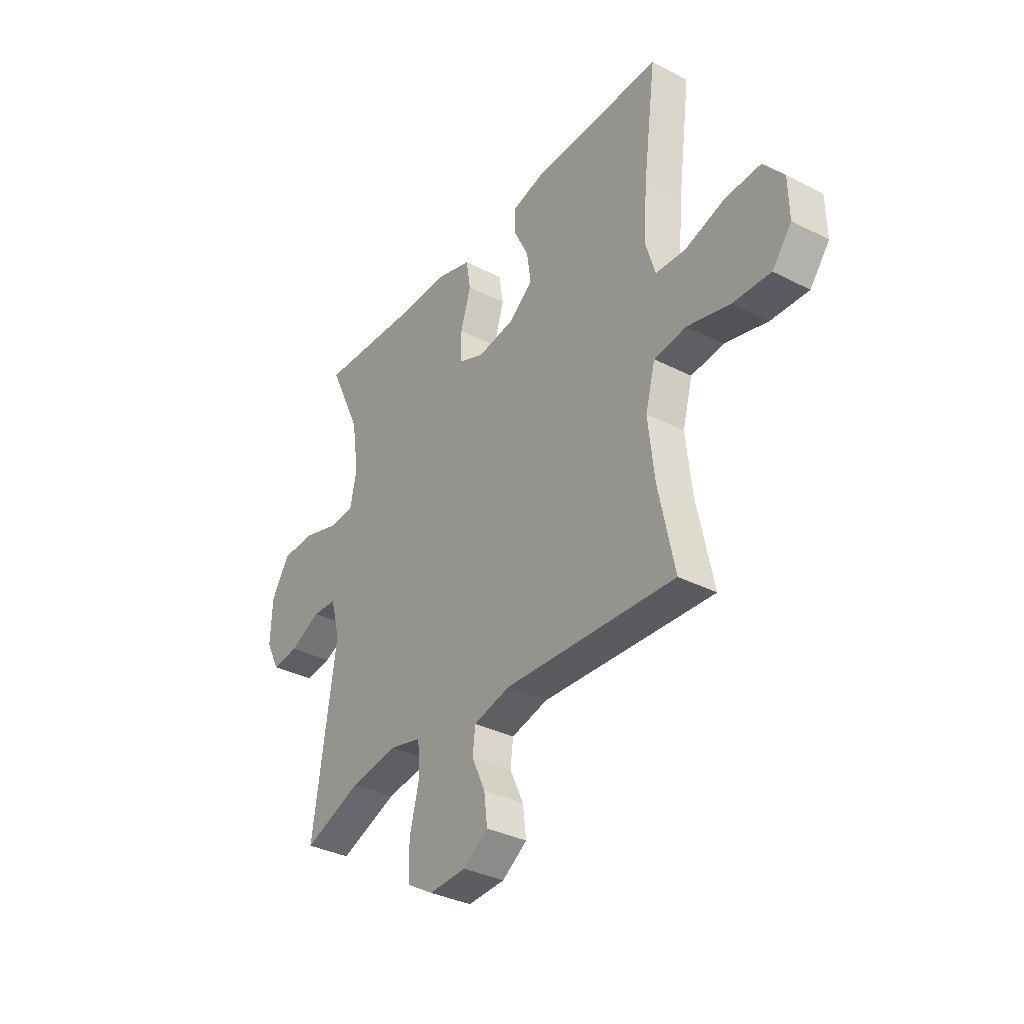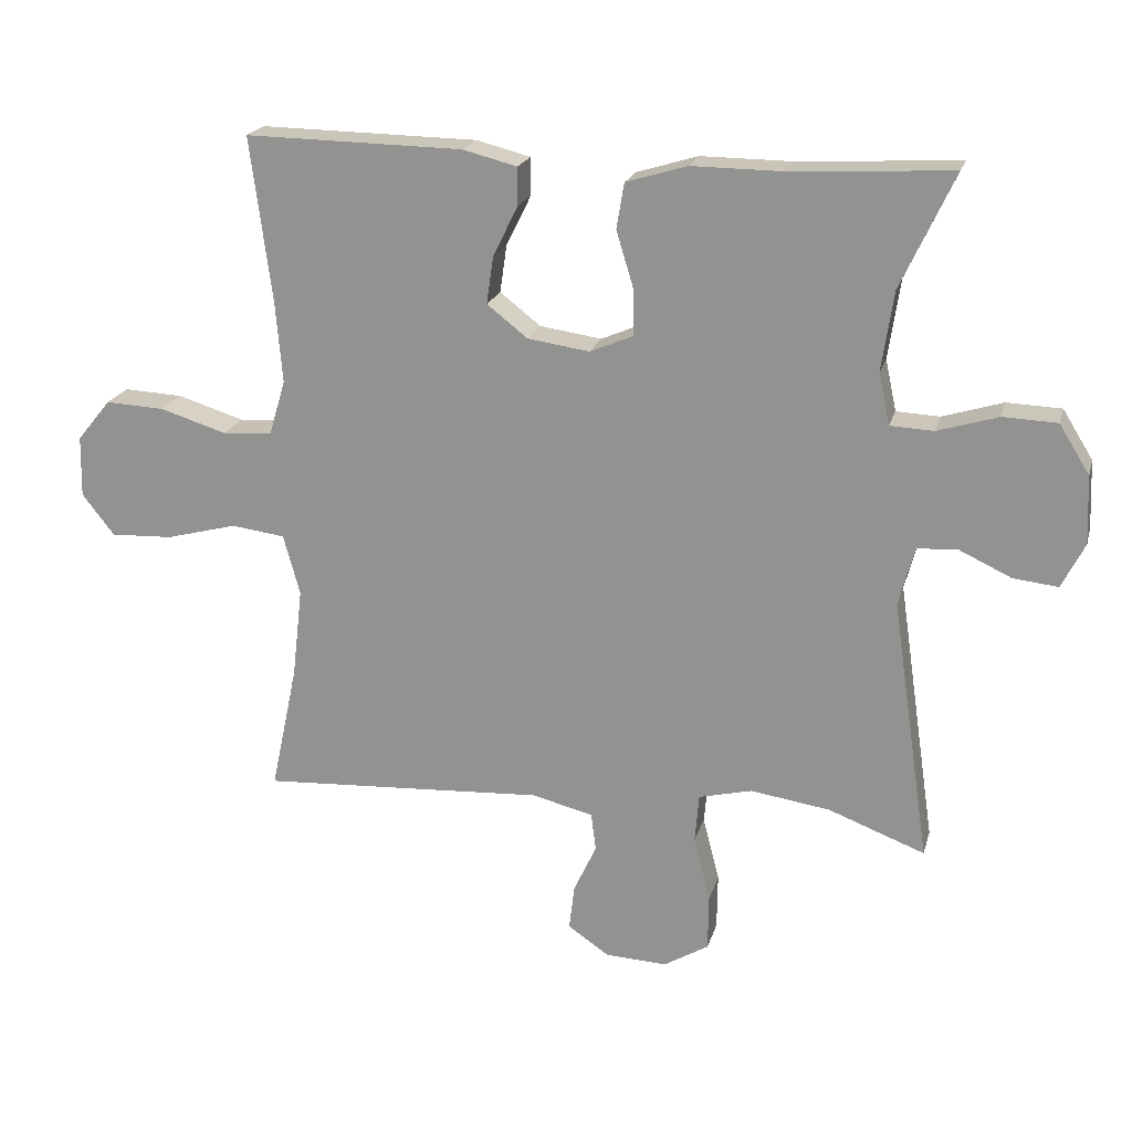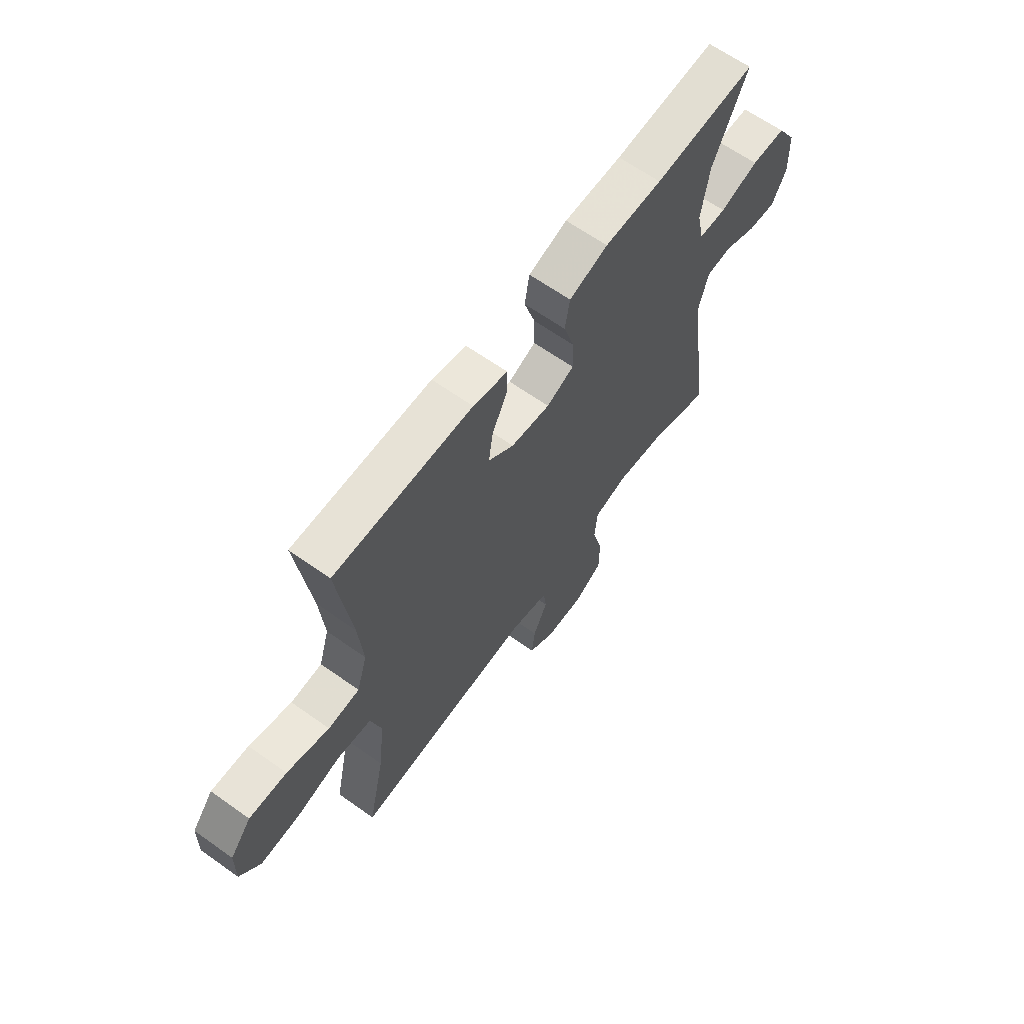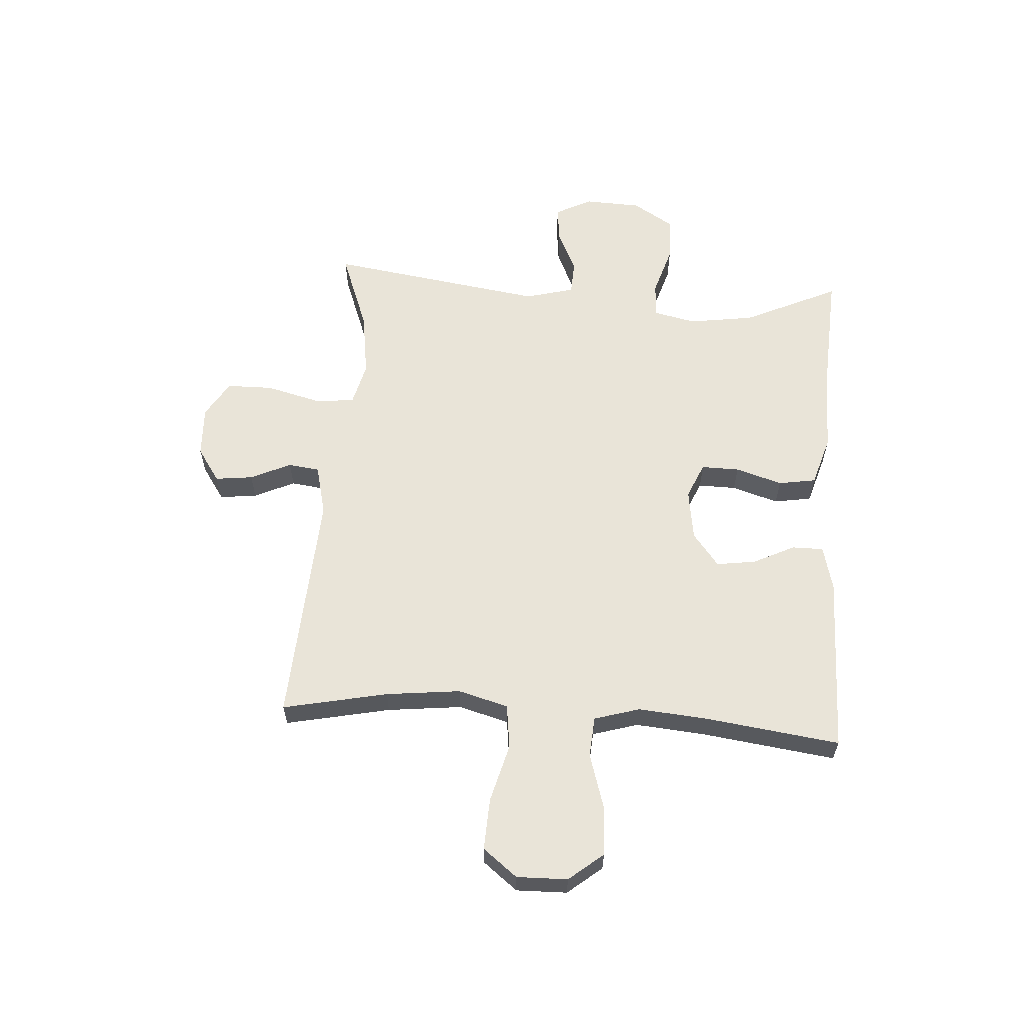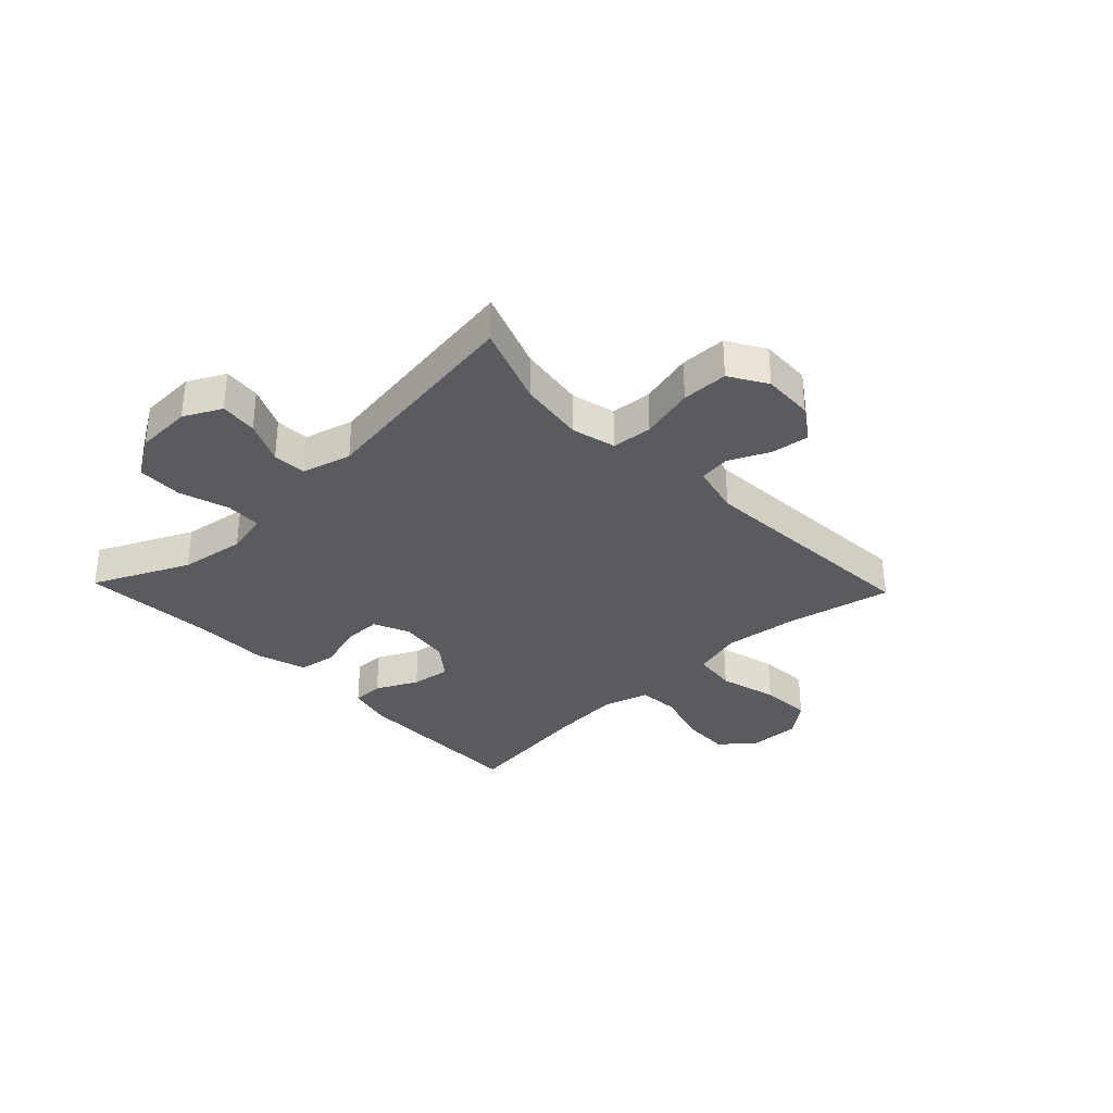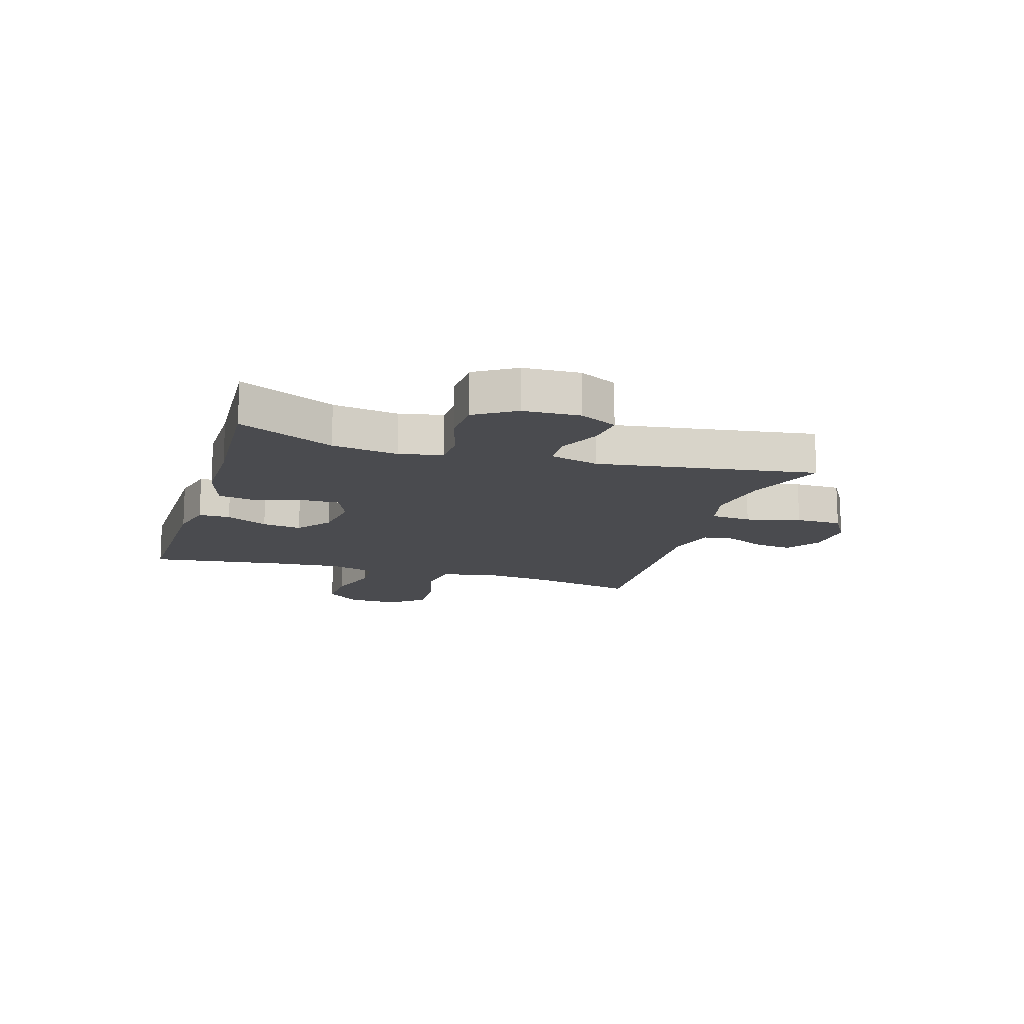
<metadata>
{"format":"obj","ext":"obj","renderer":"f3d","projection":"perspective","resolution":1024,"background":"white","views":[{"elev":-34.7,"azim":-124.5,"up":"+Z"},{"elev":20.3,"azim":14.3,"up":"+Z"},{"elev":64.5,"azim":-54.4,"up":"+Z"},{"elev":60.1,"azim":-86.0,"up":"+Y"},{"elev":-33.0,"azim":133.7,"up":"+Y"},{"elev":-14.3,"azim":73.1,"up":"+Y"}]}
</metadata>
<code>
v -0.5 0.07 0.5
v -0.184 0.07 0.495
v -0.105 0.07 0.475
v -0.105 0.07 0.42
v -0.141 0.07 0.347
v -0.151 0.07 0.278
v -0.092 0.07 0.232
v -0.002 0.07 0.219
v 0.061 0.07 0.246
v 0.06 0.07 0.313
v 0.035 0.07 0.395
v 0.046 0.07 0.461
v 0.135 0.07 0.488
v 0.267 0.07 0.487
v 0.5 0.07 0.5
v 0.422 0.07 0.333
v 0.405 0.07 0.218
v 0.421 0.07 0.143
v 0.484 0.07 0.14
v 0.572 0.07 0.167
v 0.651 0.07 0.164
v 0.695 0.07 0.093
v 0.699 0.07 -0.006
v 0.666 0.07 -0.071
v 0.601 0.07 -0.064
v 0.526 0.07 -0.029
v 0.467 0.07 -0.032
v 0.444 0.07 -0.118
v 0.5 0.07 -0.5
v 0.36 0.07 -0.447
v 0.244 0.07 -0.43
v 0.167 0.07 -0.449
v 0.161 0.07 -0.52
v 0.185 0.07 -0.615
v 0.184 0.07 -0.696
v 0.119 0.07 -0.735
v 0.029 0.07 -0.731
v -0.031 0.07 -0.69
v -0.023 0.07 -0.624
v 0.01 0.07 -0.553
v 0.003 0.07 -0.498
v -0.086 0.07 -0.476
v -0.5 0.07 -0.5
v -0.461 0.07 -0.316
v -0.446 0.07 -0.185
v -0.47 0.07 -0.097
v -0.548 0.07 -0.087
v -0.651 0.07 -0.114
v -0.742 0.07 -0.118
v -0.789 0.07 -0.058
v -0.787 0.07 0.031
v -0.738 0.07 0.091
v -0.652 0.07 0.087
v -0.555 0.07 0.057
v -0.483 0.07 0.062
v -0.459 0.07 0.142
v -0.469 0.07 0.263
v -0.5 0 0.5
v -0.184 0 0.495
v -0.105 0 0.475
v -0.105 0 0.42
v -0.141 0 0.347
v -0.151 0 0.278
v -0.092 0 0.232
v -0.002 0 0.219
v 0.061 0 0.246
v 0.06 0 0.313
v 0.035 0 0.395
v 0.046 0 0.461
v 0.135 0 0.488
v 0.267 0 0.487
v 0.5 0 0.5
v 0.422 0 0.333
v 0.405 0 0.218
v 0.421 0 0.143
v 0.484 0 0.14
v 0.572 0 0.167
v 0.651 0 0.164
v 0.695 0 0.093
v 0.699 0 -0.006
v 0.666 0 -0.071
v 0.601 0 -0.064
v 0.526 0 -0.029
v 0.467 0 -0.032
v 0.444 0 -0.118
v 0.5 0 -0.5
v 0.36 0 -0.447
v 0.244 0 -0.43
v 0.167 0 -0.449
v 0.161 0 -0.52
v 0.185 0 -0.615
v 0.184 0 -0.696
v 0.119 0 -0.735
v 0.029 0 -0.731
v -0.031 0 -0.69
v -0.023 0 -0.624
v 0.01 0 -0.553
v 0.003 0 -0.498
v -0.086 0 -0.476
v -0.5 0 -0.5
v -0.461 0 -0.316
v -0.446 0 -0.185
v -0.47 0 -0.097
v -0.548 0 -0.087
v -0.651 0 -0.114
v -0.742 0 -0.118
v -0.789 0 -0.058
v -0.787 0 0.031
v -0.738 0 0.091
v -0.652 0 0.087
v -0.555 0 0.057
v -0.483 0 0.062
v -0.459 0 0.142
v -0.469 0 0.263
f 51 52 53 54
f 51 54 55
f 50 51 55
f 47 48 49 50
f 47 50 55
f 46 47 55
f 45 46 55 56
f 42 43 44
f 41 42 44 45
f 37 38 39 40
f 35 36 37 40
f 33 34 35 40
f 32 33 40 41
f 28 29 30
f 28 30 31
f 27 28 31 32
f 23 24 25 26
f 23 26 27
f 22 23 27
f 19 20 21 22
f 18 19 22 27
f 14 15 16
f 14 16 17
f 13 14 17 18
f 10 11 12 13
f 9 10 13 18
f 2 3 4 5
f 57 1 2 5
f 56 57 5 6
f 8 9 18 27
f 7 8 27 32
f 32 41 45 56
f 6 7 32 56
f 111 110 109 108
f 112 111 108
f 112 108 107
f 107 106 105 104
f 112 107 104
f 112 104 103
f 113 112 103 102
f 101 100 99
f 102 101 99 98
f 97 96 95 94
f 97 94 93 92
f 97 92 91 90
f 98 97 90 89
f 87 86 85
f 88 87 85
f 89 88 85 84
f 83 82 81 80
f 84 83 80
f 84 80 79
f 79 78 77 76
f 84 79 76 75
f 73 72 71
f 74 73 71
f 75 74 71 70
f 70 69 68 67
f 75 70 67 66
f 62 61 60 59
f 62 59 58 114
f 63 62 114 113
f 84 75 66 65
f 89 84 65 64
f 113 102 98 89
f 113 89 64 63
f 1 58 59 2
f 2 59 60 3
f 3 60 61 4
f 4 61 62 5
f 5 62 63 6
f 6 63 64 7
f 7 64 65 8
f 8 65 66 9
f 9 66 67 10
f 10 67 68 11
f 11 68 69 12
f 12 69 70 13
f 13 70 71 14
f 14 71 72 15
f 15 72 73 16
f 16 73 74 17
f 17 74 75 18
f 18 75 76 19
f 19 76 77 20
f 20 77 78 21
f 21 78 79 22
f 22 79 80 23
f 23 80 81 24
f 24 81 82 25
f 25 82 83 26
f 26 83 84 27
f 27 84 85 28
f 28 85 86 29
f 29 86 87 30
f 30 87 88 31
f 31 88 89 32
f 32 89 90 33
f 33 90 91 34
f 34 91 92 35
f 35 92 93 36
f 36 93 94 37
f 37 94 95 38
f 38 95 96 39
f 39 96 97 40
f 40 97 98 41
f 41 98 99 42
f 42 99 100 43
f 43 100 101 44
f 44 101 102 45
f 45 102 103 46
f 46 103 104 47
f 47 104 105 48
f 48 105 106 49
f 49 106 107 50
f 50 107 108 51
f 51 108 109 52
f 52 109 110 53
f 53 110 111 54
f 54 111 112 55
f 55 112 113 56
f 56 113 114 57
f 57 114 58 1

</code>
